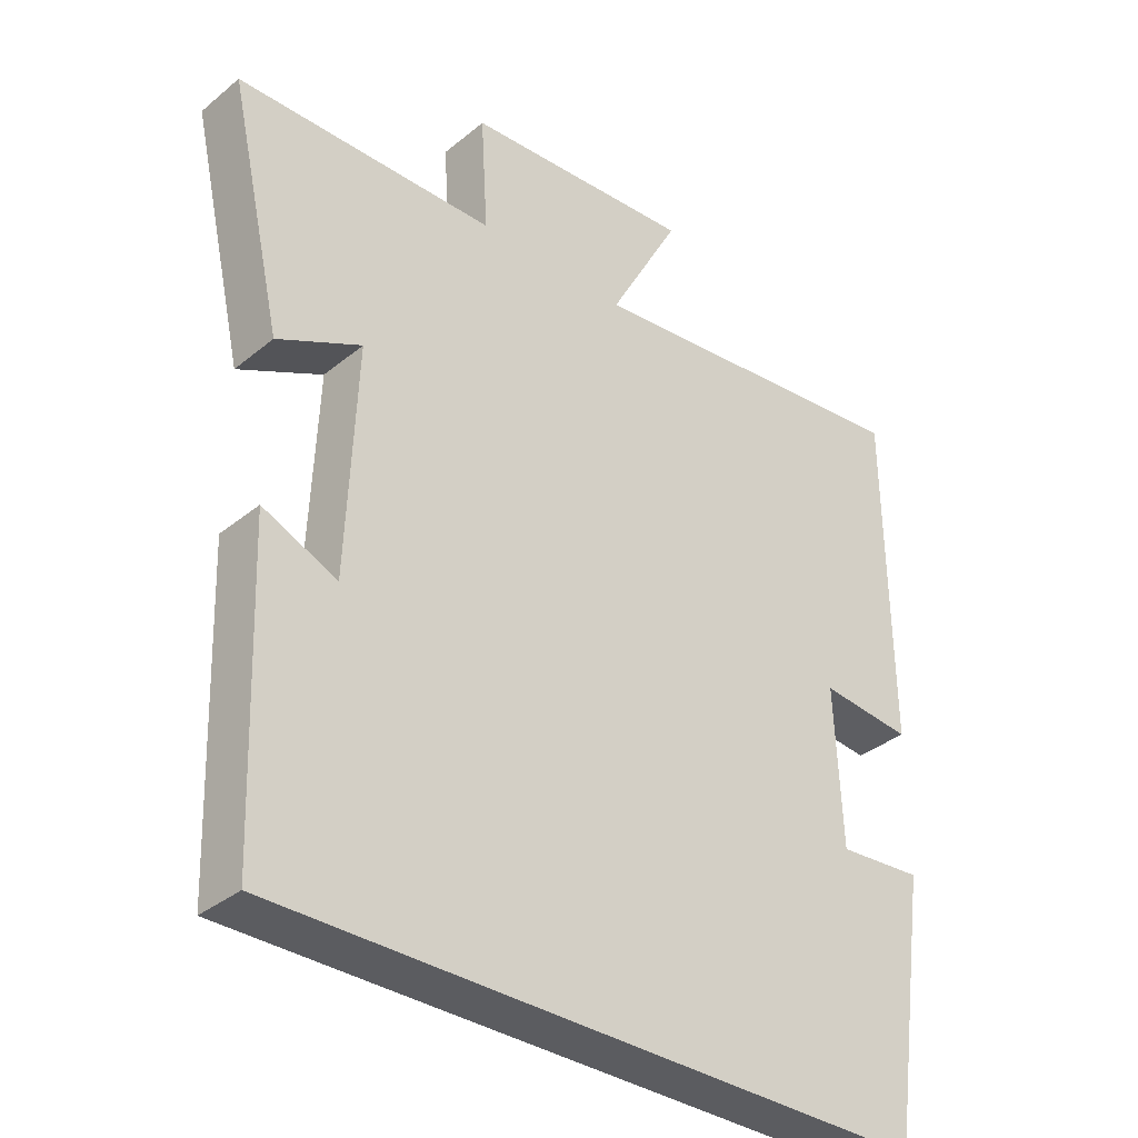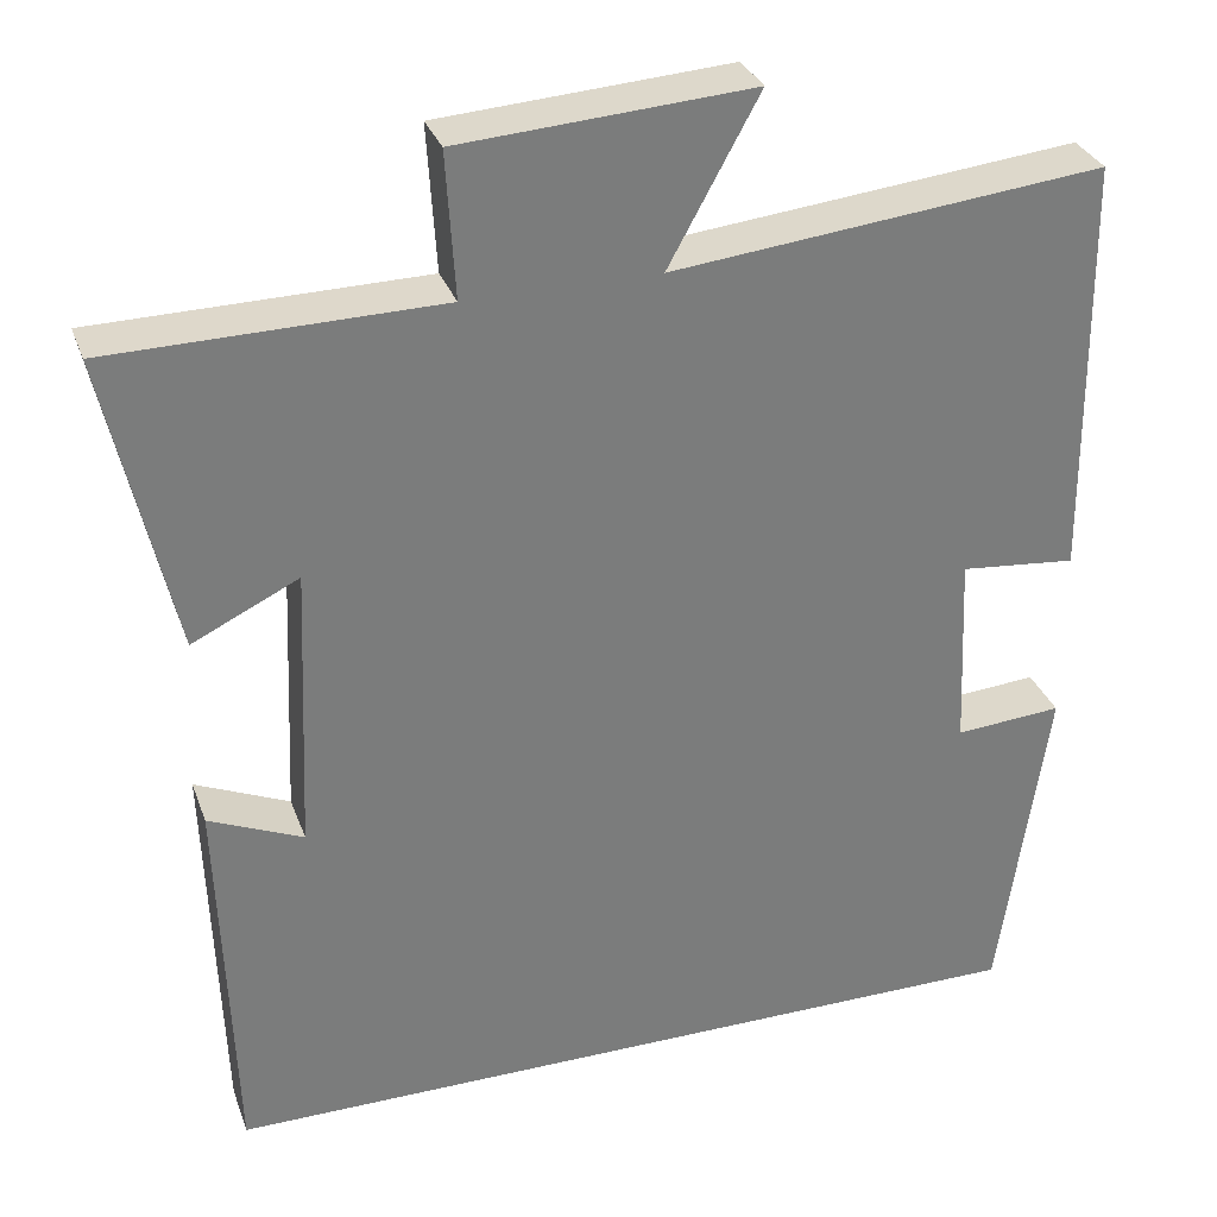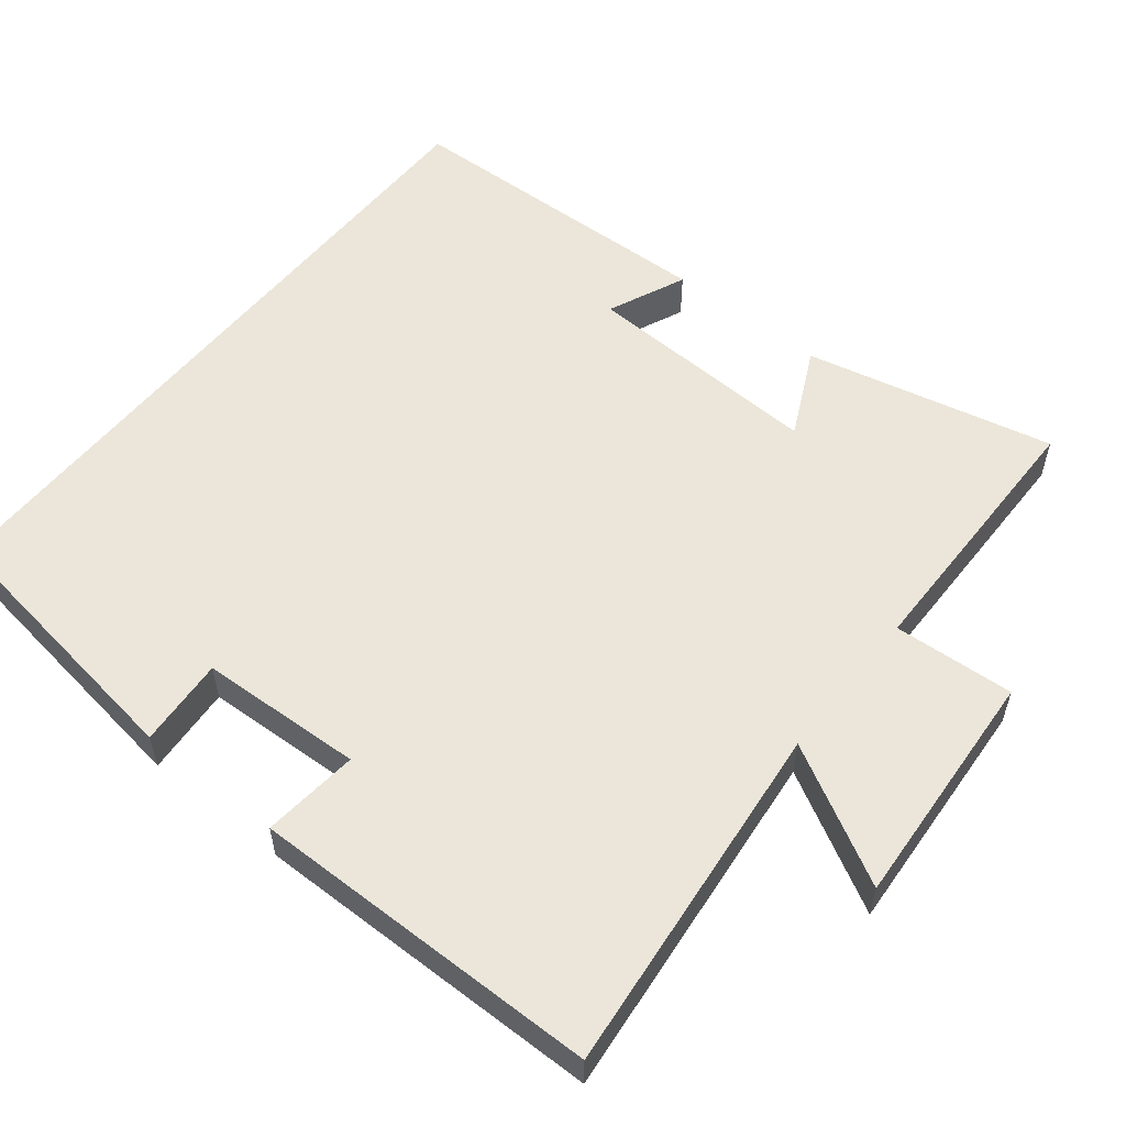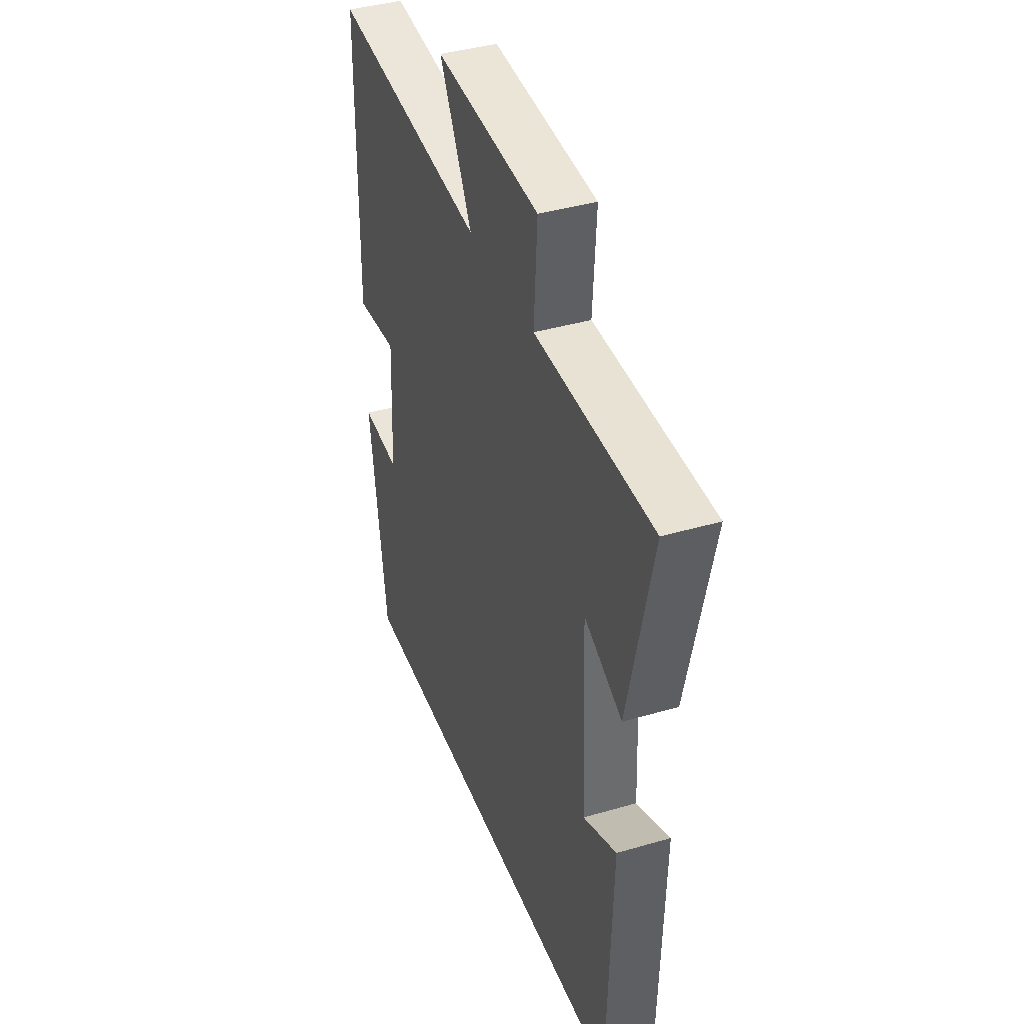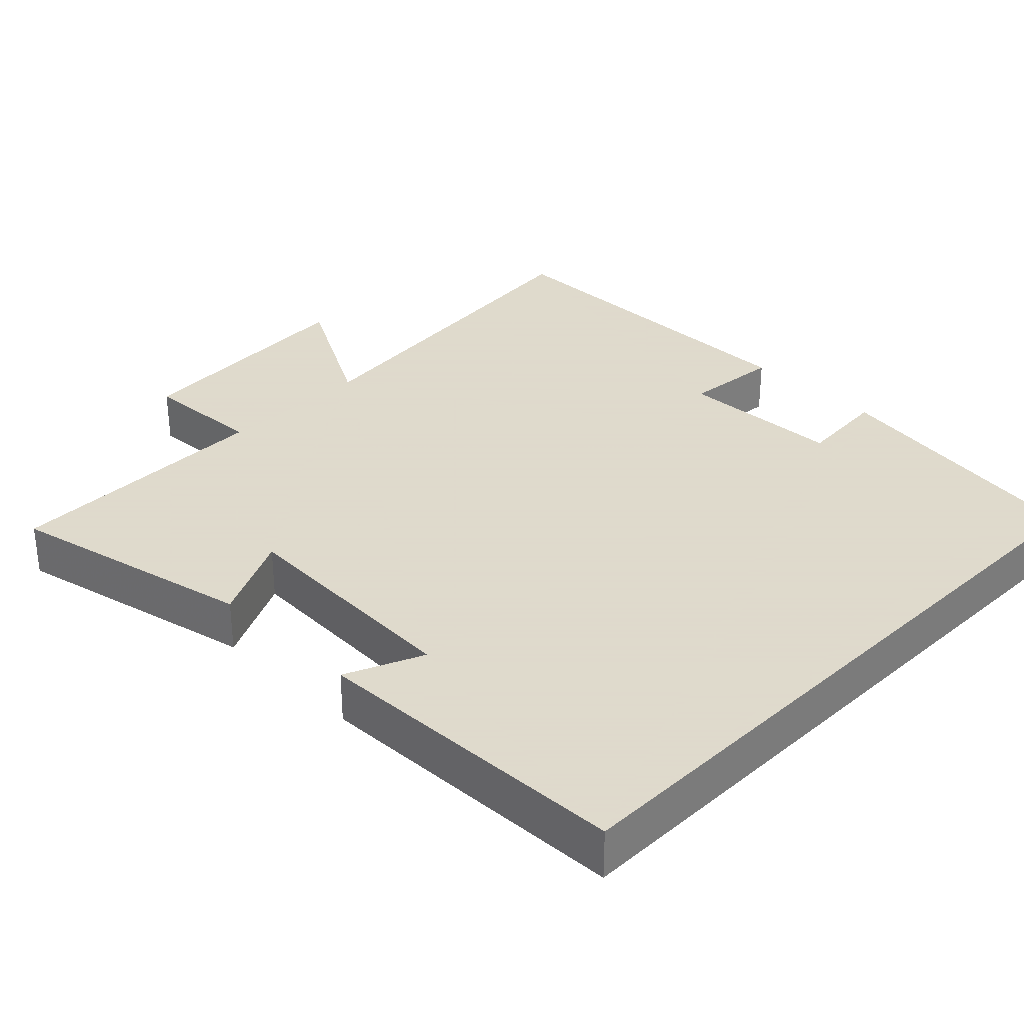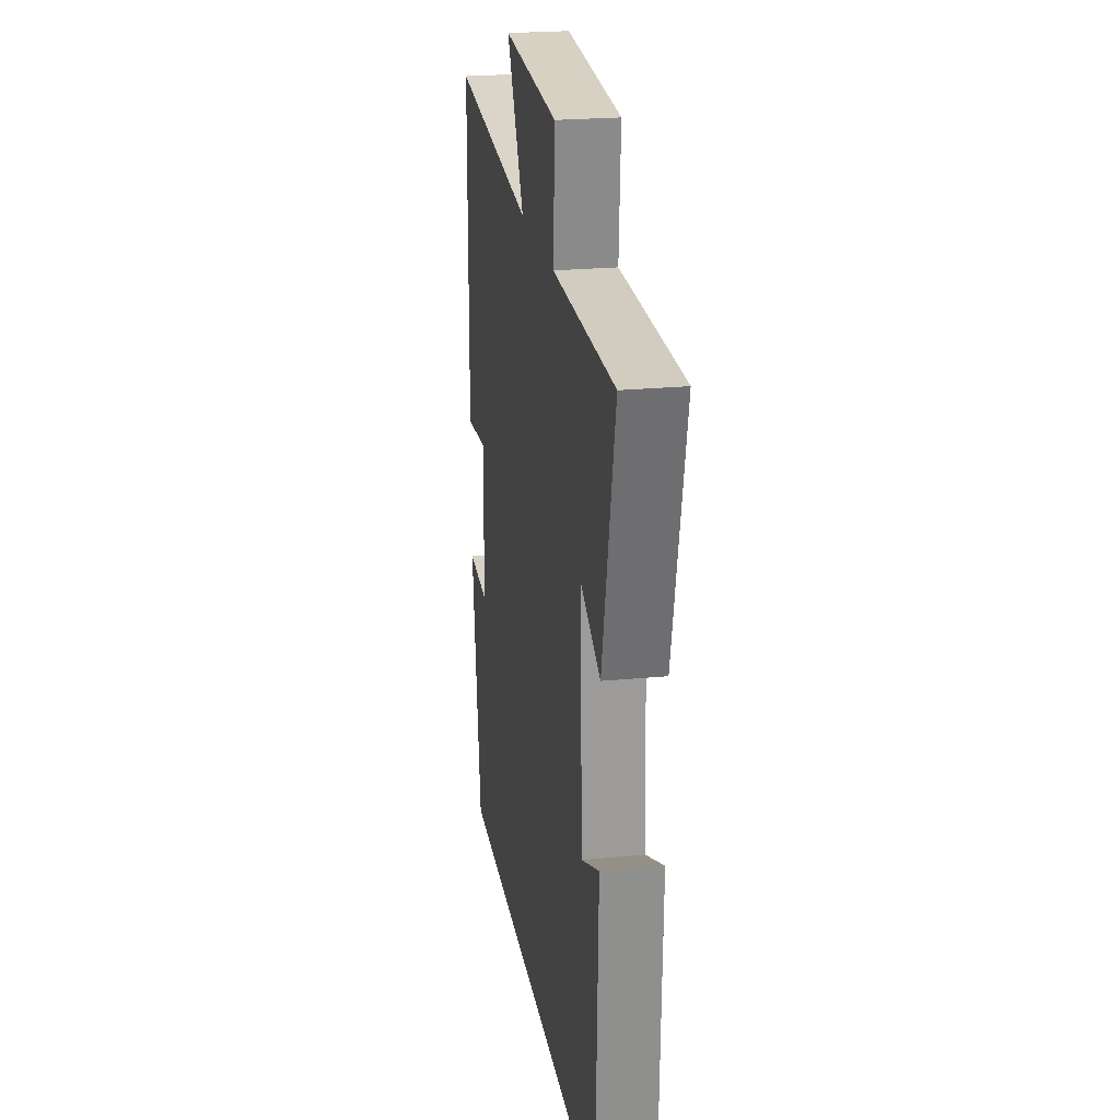
<metadata>
{"format":"obj","ext":"obj","renderer":"f3d","projection":"perspective","resolution":1024,"background":"white","views":[{"elev":-34.8,"azim":137.4,"up":"+Z"},{"elev":31.5,"azim":161.8,"up":"+Z"},{"elev":55.7,"azim":-51.3,"up":"+Y"},{"elev":40.0,"azim":70.1,"up":"+Z"},{"elev":32.4,"azim":134.8,"up":"+Y"},{"elev":23.2,"azim":80.6,"up":"+Z"}]}
</metadata>
<code>
v 0.576 0.07 0.495
v 0.5 0.07 0.158
v 0.38 0.07 0.216
v 0.394 0.07 -0.108
v 0.5 0.07 -0.062
v 0.485 0.07 -0.5
v -0.446 0.07 -0.5
v -0.5 0.07 -0.126
v -0.379 0.07 -0.135
v -0.369 0.07 0.087
v -0.5 0.07 0.074
v -0.495 0.07 0.551
v -0.01 0.07 0.5
v -0.112 0.07 0.686
v 0.216 0.07 0.664
v 0.206 0.07 0.5
v 0.576 0 0.495
v 0.5 0 0.158
v 0.38 0 0.216
v 0.394 0 -0.108
v 0.5 0 -0.062
v 0.485 0 -0.5
v -0.446 0 -0.5
v -0.5 0 -0.126
v -0.379 0 -0.135
v -0.369 0 0.087
v -0.5 0 0.074
v -0.495 0 0.551
v -0.01 0 0.5
v -0.112 0 0.686
v 0.216 0 0.664
v 0.206 0 0.5
f 13 14 15 16
f 13 16 1 2
f 10 11 12 13
f 9 10 13
f 6 7 8 9
f 4 5 6
f 4 6 9 13
f 13 2 3
f 3 4 13
f 32 31 30 29
f 18 17 32 29
f 29 28 27 26
f 29 26 25
f 25 24 23 22
f 22 21 20
f 29 25 22 20
f 19 18 29
f 29 20 19
f 1 17 18 2
f 2 18 19 3
f 3 19 20 4
f 4 20 21 5
f 5 21 22 6
f 6 22 23 7
f 7 23 24 8
f 8 24 25 9
f 9 25 26 10
f 10 26 27 11
f 11 27 28 12
f 12 28 29 13
f 13 29 30 14
f 14 30 31 15
f 15 31 32 16
f 16 32 17 1

</code>
